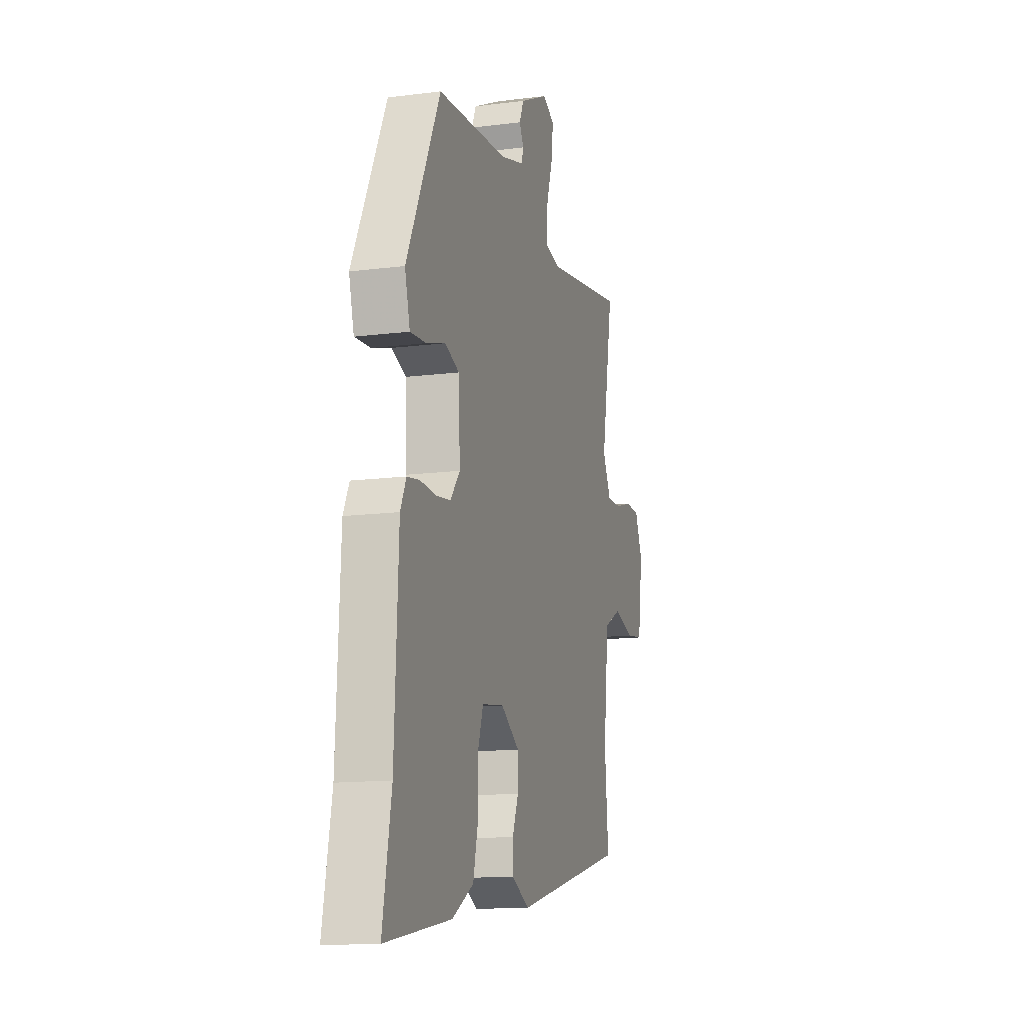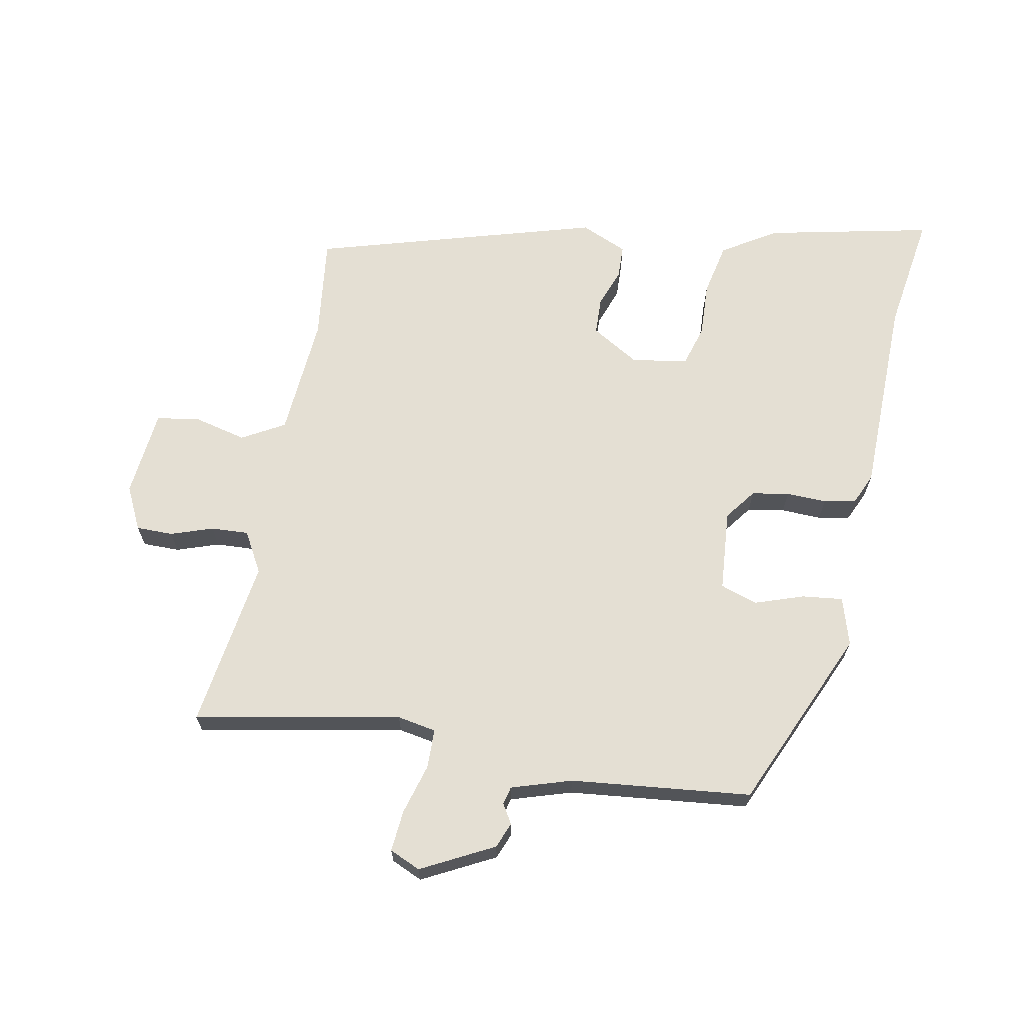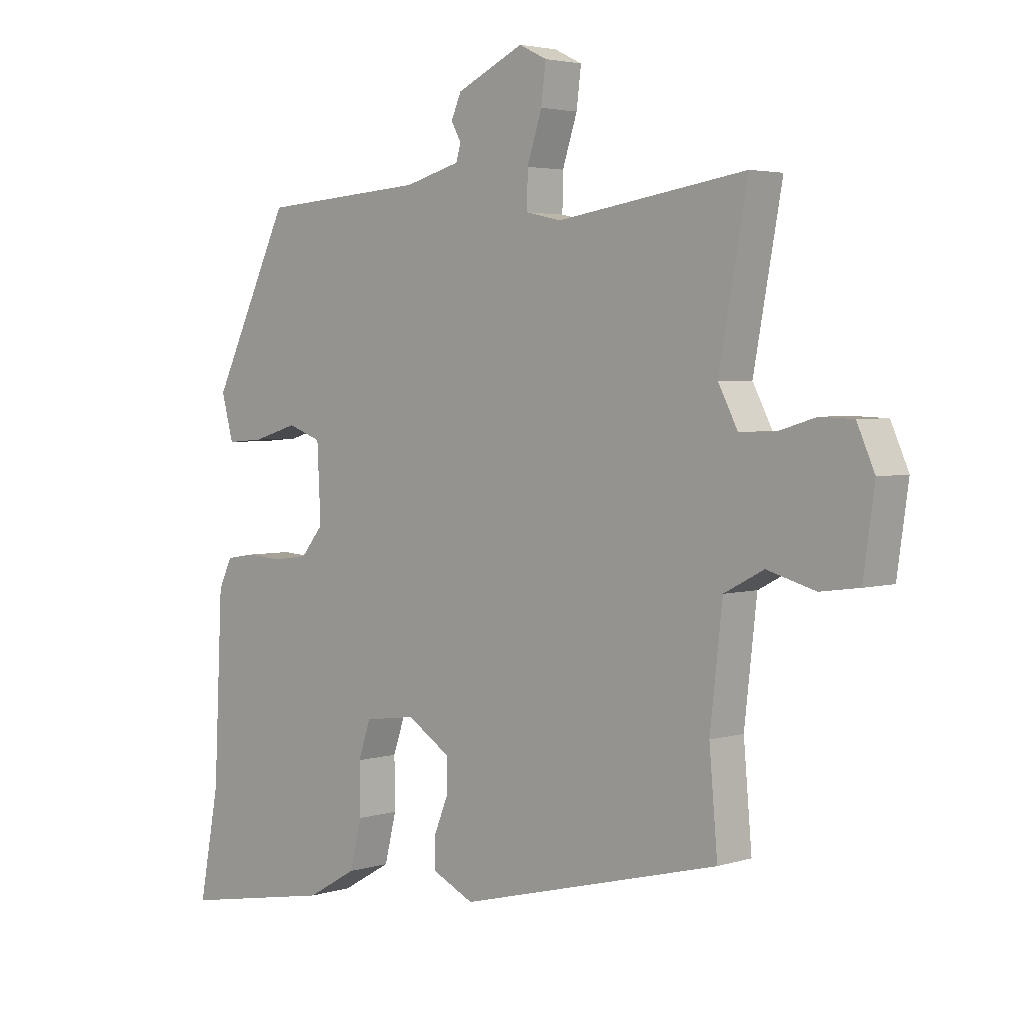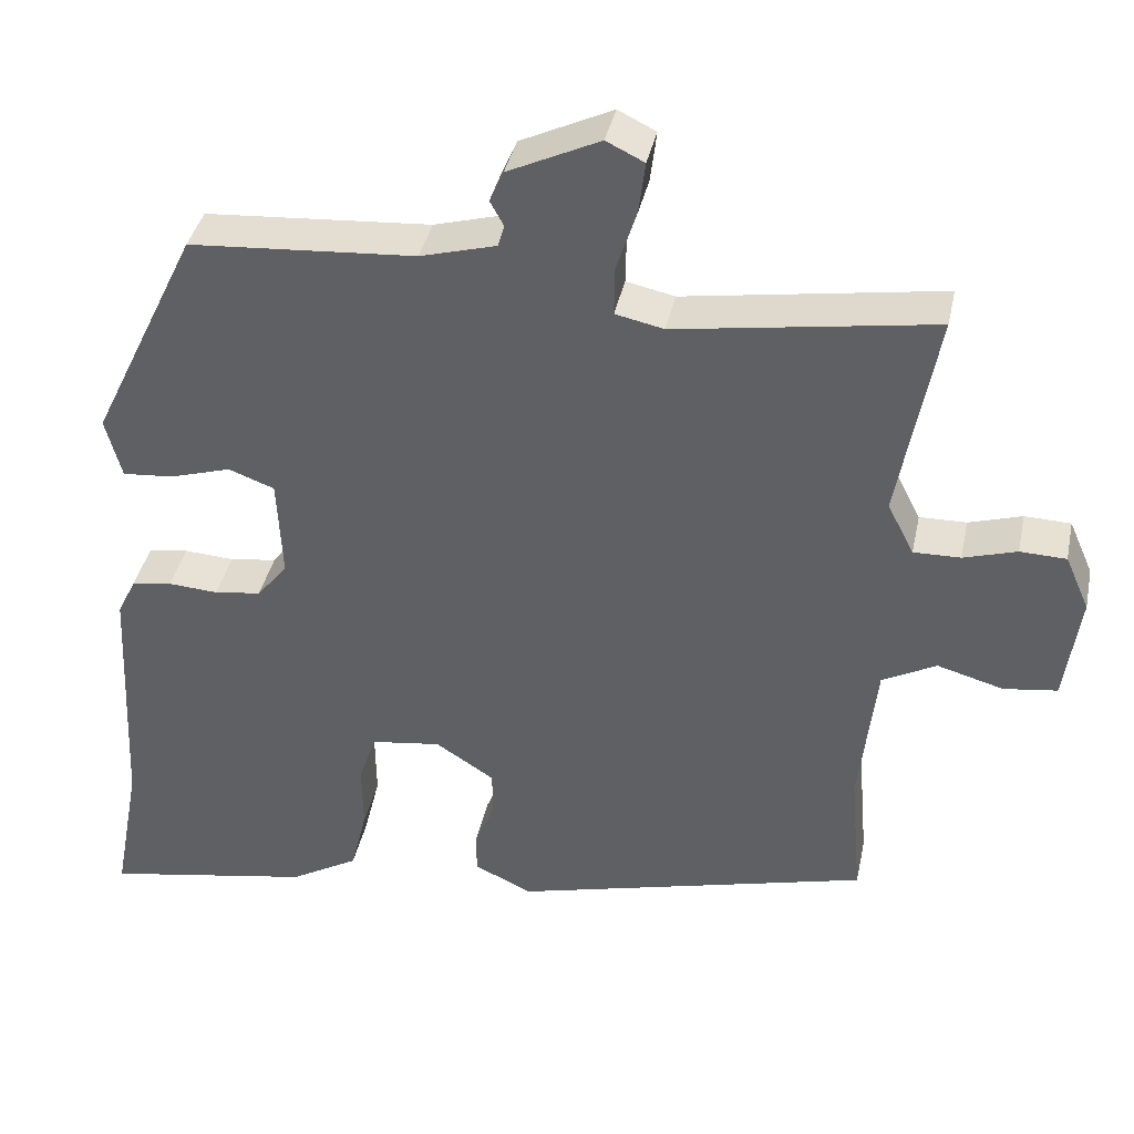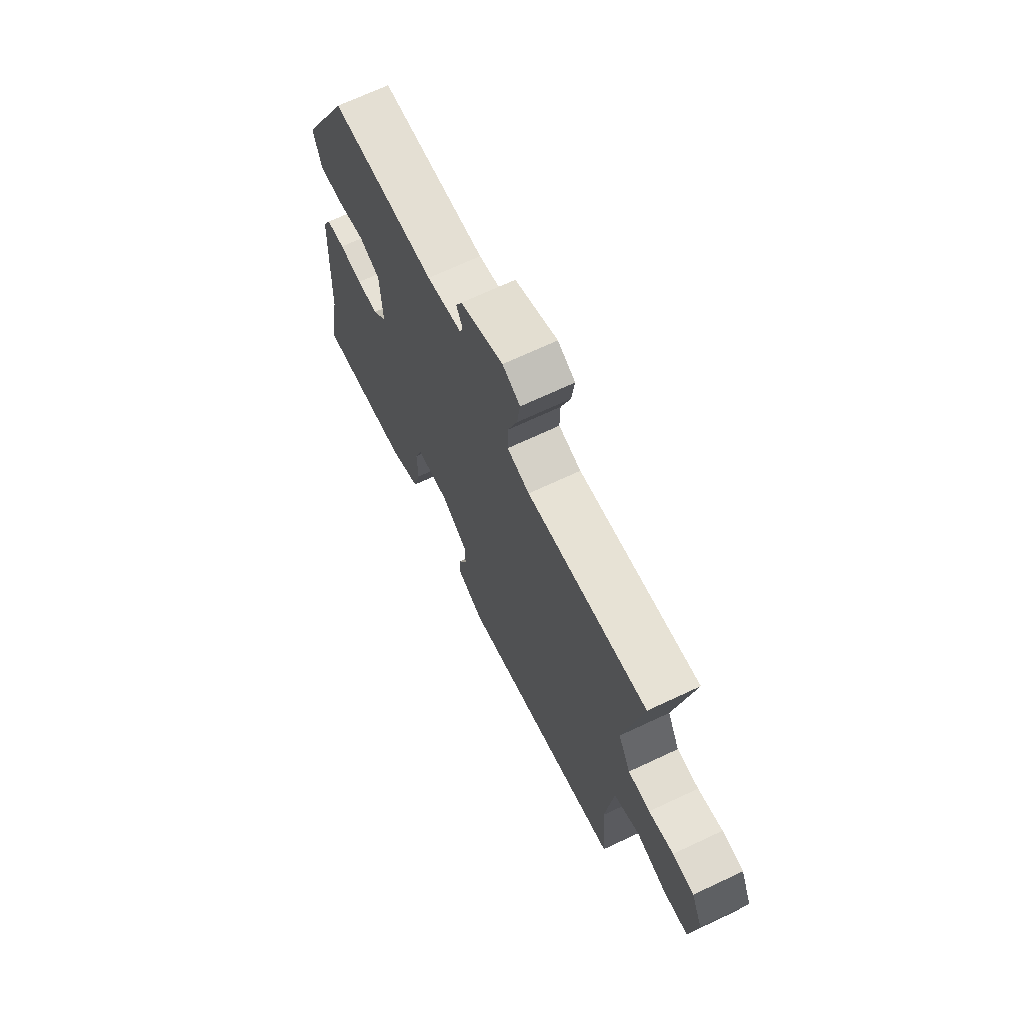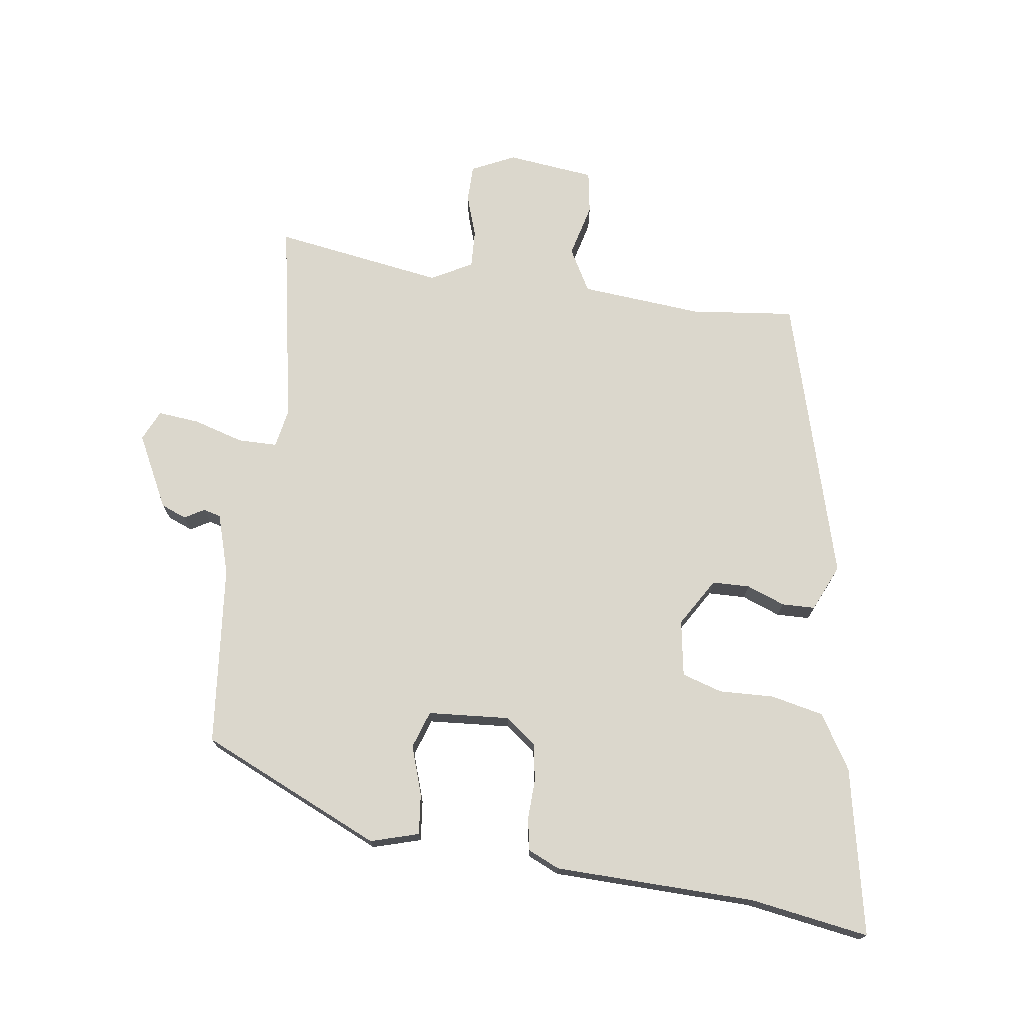
<metadata>
{"format":"obj","ext":"obj","renderer":"f3d","projection":"perspective","resolution":1024,"background":"white","views":[{"elev":-13.7,"azim":106.0,"up":"+Z"},{"elev":66.8,"azim":8.8,"up":"+Y"},{"elev":3.4,"azim":-136.1,"up":"+Z"},{"elev":38.6,"azim":-168.2,"up":"+Z"},{"elev":69.3,"azim":-115.2,"up":"+Z"},{"elev":73.1,"azim":96.5,"up":"+Y"}]}
</metadata>
<code>
v -0.521 0.07 -0.375
v -0.507 0.07 -0.214
v -0.528 0.07 -0.026
v -0.595 0.07 0.009
v -0.677 0.07 -0.014
v -0.743 0.07 -0.005
v -0.762 0.07 0.13
v -0.732 0.07 0.198
v -0.675 0.07 0.2
v -0.609 0.07 0.18
v -0.551 0.07 0.179
v -0.518 0.07 0.243
v -0.566 0.07 0.505
v -0.246 0.07 0.455
v -0.186 0.07 0.468
v -0.187 0.07 0.529
v -0.212 0.07 0.606
v -0.22 0.07 0.67
v -0.173 0.07 0.693
v -0.059 0.07 0.639
v -0.042 0.07 0.6
v -0.059 0.07 0.569
v -0.051 0.07 0.542
v 0.043 0.07 0.516
v 0.323 0.07 0.496
v 0.456 0.07 0.22
v 0.436 0.07 0.145
v 0.373 0.07 0.15
v 0.297 0.07 0.173
v 0.24 0.07 0.152
v 0.234 0.07 0.026
v 0.272 0.07 -0.021
v 0.33 0.07 -0.029
v 0.392 0.07 -0.025
v 0.442 0.07 -0.033
v 0.465 0.07 -0.081
v 0.48 0.07 -0.392
v 0.514 0.07 -0.574
v 0.255 0.07 -0.528
v 0.17 0.07 -0.479
v 0.15 0.07 -0.398
v 0.151 0.07 -0.313
v 0.13 0.07 -0.251
v 0.043 0.07 -0.239
v -0.03 0.07 -0.286
v -0.03 0.07 -0.344
v -0.006 0.07 -0.403
v -0.006 0.07 -0.454
v -0.077 0.07 -0.488
v -0.521 0 -0.375
v -0.507 0 -0.214
v -0.528 0 -0.026
v -0.595 0 0.009
v -0.677 0 -0.014
v -0.743 0 -0.005
v -0.762 0 0.13
v -0.732 0 0.198
v -0.675 0 0.2
v -0.609 0 0.18
v -0.551 0 0.179
v -0.518 0 0.243
v -0.566 0 0.505
v -0.246 0 0.455
v -0.186 0 0.468
v -0.187 0 0.529
v -0.212 0 0.606
v -0.22 0 0.67
v -0.173 0 0.693
v -0.059 0 0.639
v -0.042 0 0.6
v -0.059 0 0.569
v -0.051 0 0.542
v 0.043 0 0.516
v 0.323 0 0.496
v 0.456 0 0.22
v 0.436 0 0.145
v 0.373 0 0.15
v 0.297 0 0.173
v 0.24 0 0.152
v 0.234 0 0.026
v 0.272 0 -0.021
v 0.33 0 -0.029
v 0.392 0 -0.025
v 0.442 0 -0.033
v 0.465 0 -0.081
v 0.48 0 -0.392
v 0.514 0 -0.574
v 0.255 0 -0.528
v 0.17 0 -0.479
v 0.15 0 -0.398
v 0.151 0 -0.313
v 0.13 0 -0.251
v 0.043 0 -0.239
v -0.03 0 -0.286
v -0.03 0 -0.344
v -0.006 0 -0.403
v -0.006 0 -0.454
v -0.077 0 -0.488
f 46 47 48 49
f 45 46 49 1
f 44 45 1 2
f 39 40 41 42
f 37 38 39 42
f 37 42 43
f 36 37 43
f 33 34 35 36
f 32 33 36 43
f 31 32 43 44
f 26 27 28 29
f 24 25 26 29
f 23 24 29 30
f 19 20 21 22
f 19 22 23
f 16 17 18 19
f 15 16 19 23
f 12 13 14
f 11 12 14 15
f 7 8 9 10
f 7 10 11
f 4 5 6 7
f 3 4 7 11
f 31 44 2 3
f 15 23 30 31
f 3 11 15 31
f 98 97 96 95
f 50 98 95 94
f 51 50 94 93
f 91 90 89 88
f 91 88 87 86
f 92 91 86
f 92 86 85
f 85 84 83 82
f 92 85 82 81
f 93 92 81 80
f 78 77 76 75
f 78 75 74 73
f 79 78 73 72
f 71 70 69 68
f 72 71 68
f 68 67 66 65
f 72 68 65 64
f 63 62 61
f 64 63 61 60
f 59 58 57 56
f 60 59 56
f 56 55 54 53
f 60 56 53 52
f 52 51 93 80
f 80 79 72 64
f 80 64 60 52
f 1 50 51 2
f 2 51 52 3
f 3 52 53 4
f 4 53 54 5
f 5 54 55 6
f 6 55 56 7
f 7 56 57 8
f 8 57 58 9
f 9 58 59 10
f 10 59 60 11
f 11 60 61 12
f 12 61 62 13
f 13 62 63 14
f 14 63 64 15
f 15 64 65 16
f 16 65 66 17
f 17 66 67 18
f 18 67 68 19
f 19 68 69 20
f 20 69 70 21
f 21 70 71 22
f 22 71 72 23
f 23 72 73 24
f 24 73 74 25
f 25 74 75 26
f 26 75 76 27
f 27 76 77 28
f 28 77 78 29
f 29 78 79 30
f 30 79 80 31
f 31 80 81 32
f 32 81 82 33
f 33 82 83 34
f 34 83 84 35
f 35 84 85 36
f 36 85 86 37
f 37 86 87 38
f 38 87 88 39
f 39 88 89 40
f 40 89 90 41
f 41 90 91 42
f 42 91 92 43
f 43 92 93 44
f 44 93 94 45
f 45 94 95 46
f 46 95 96 47
f 47 96 97 48
f 48 97 98 49
f 49 98 50 1

</code>
